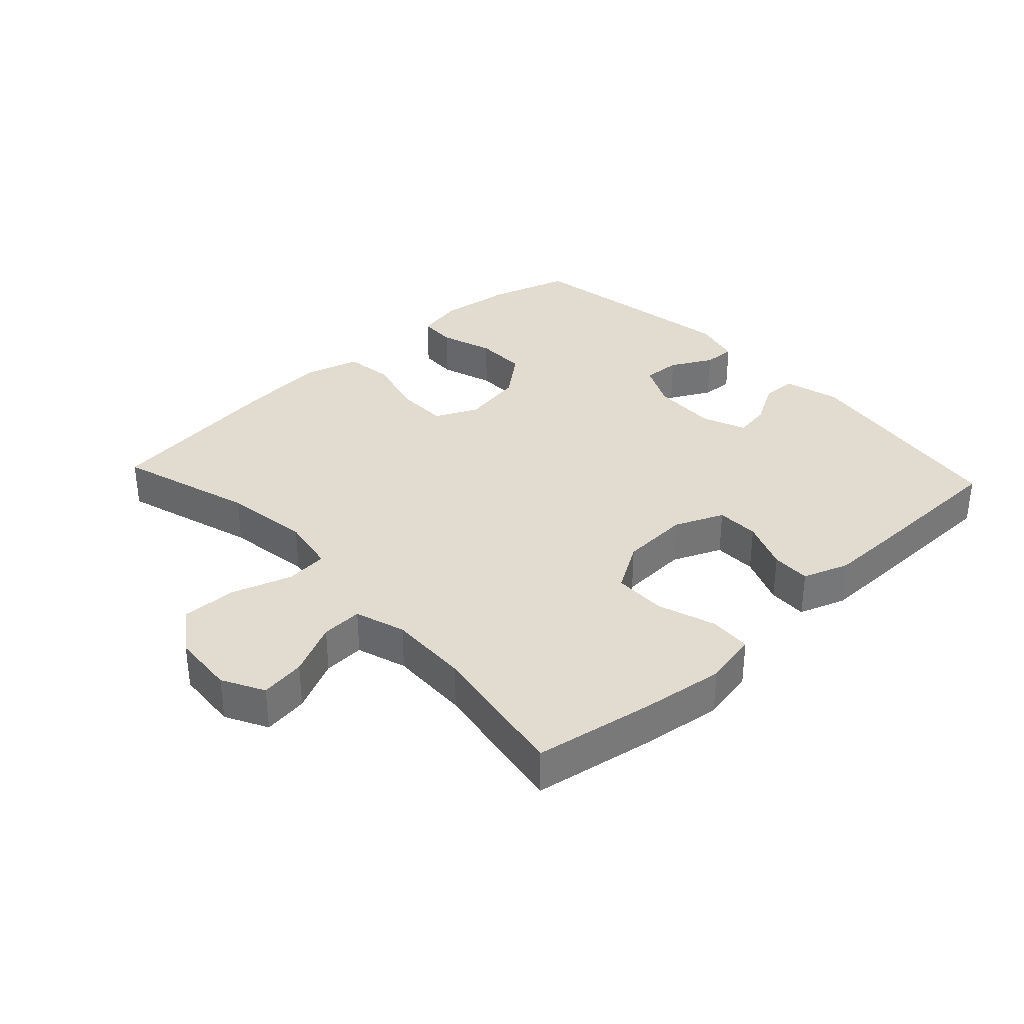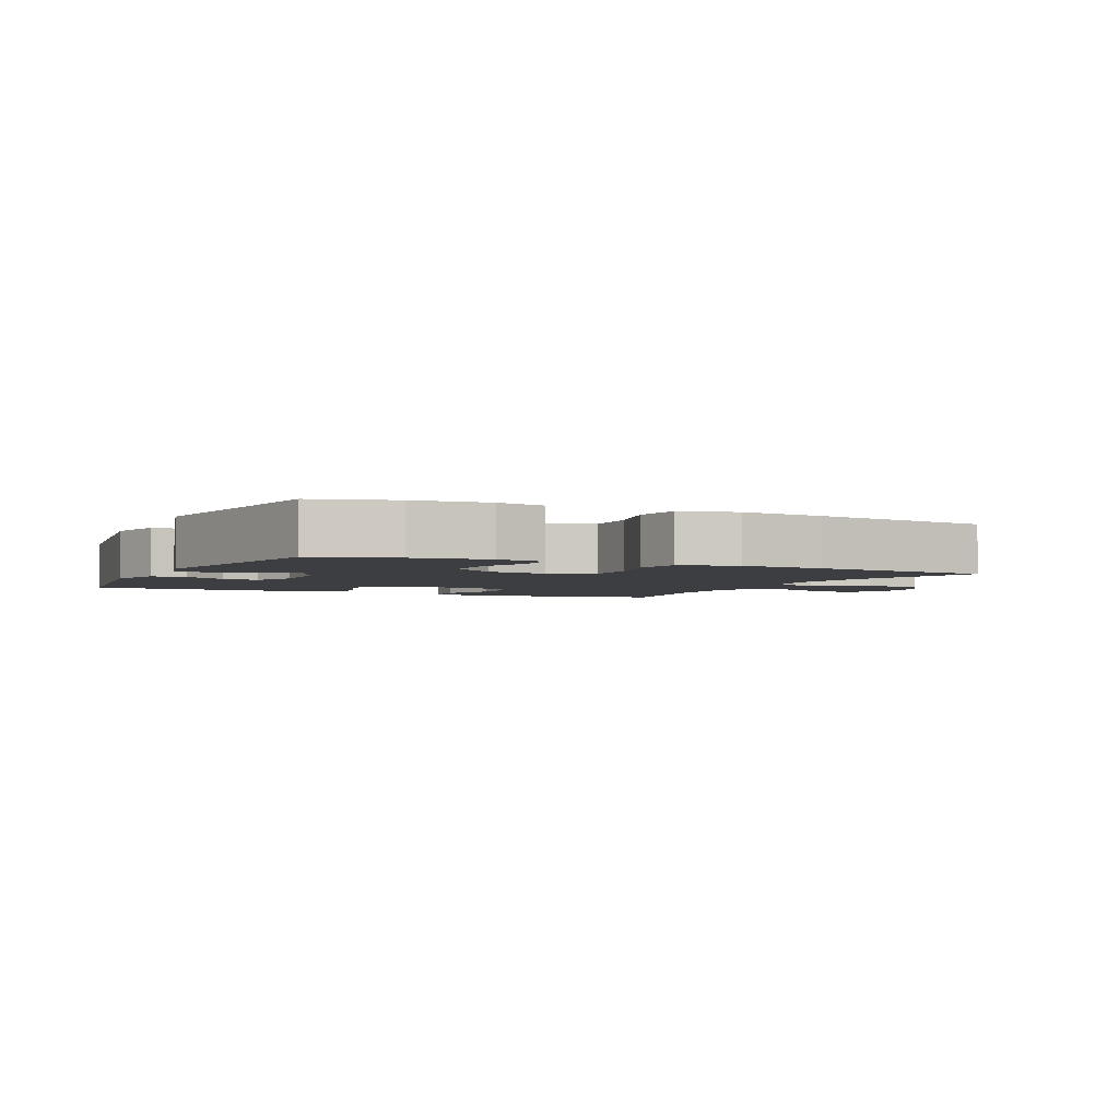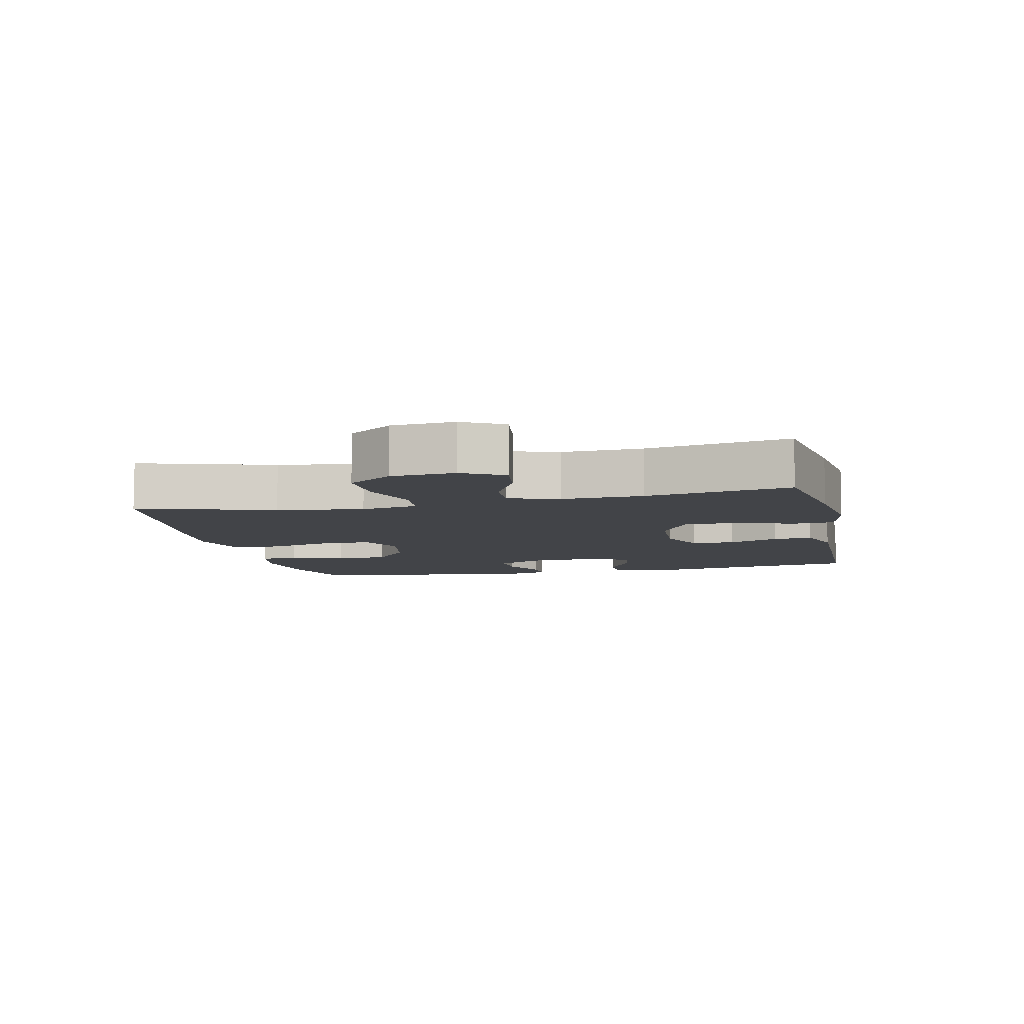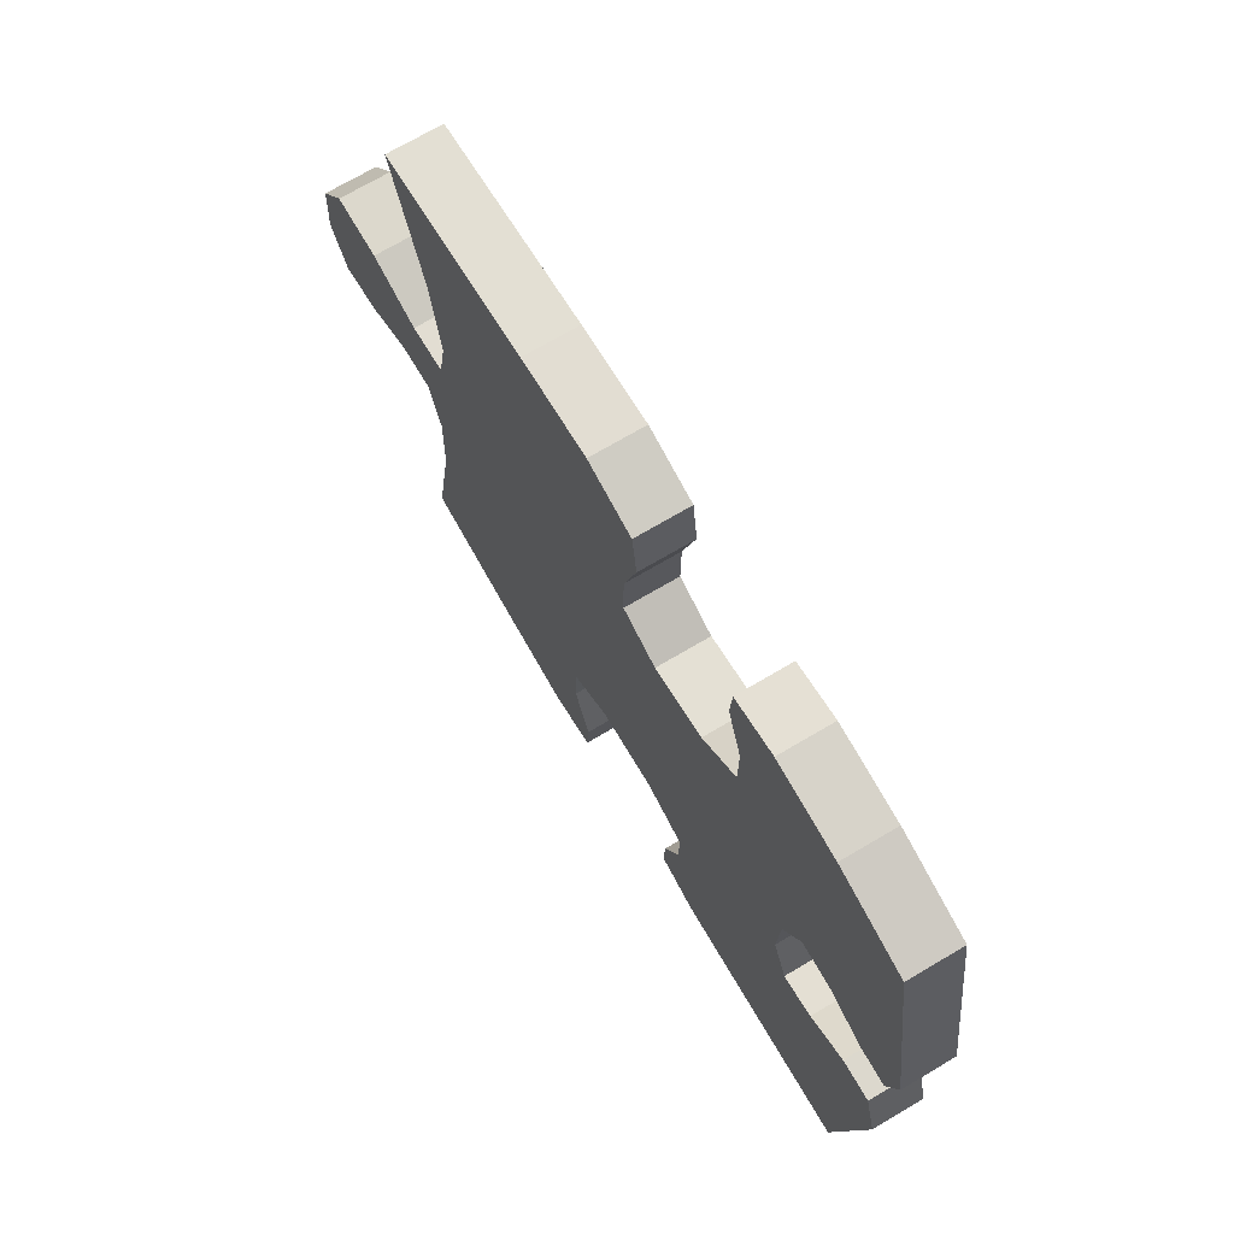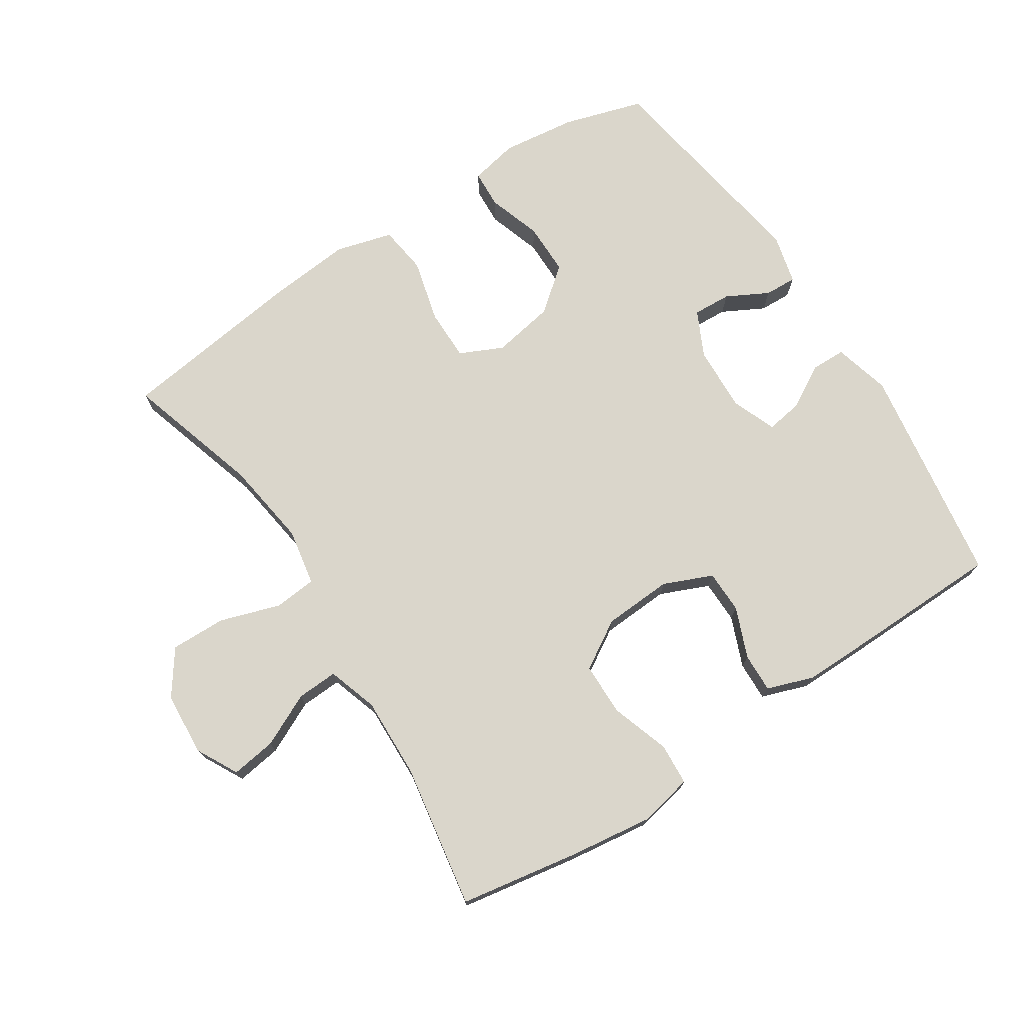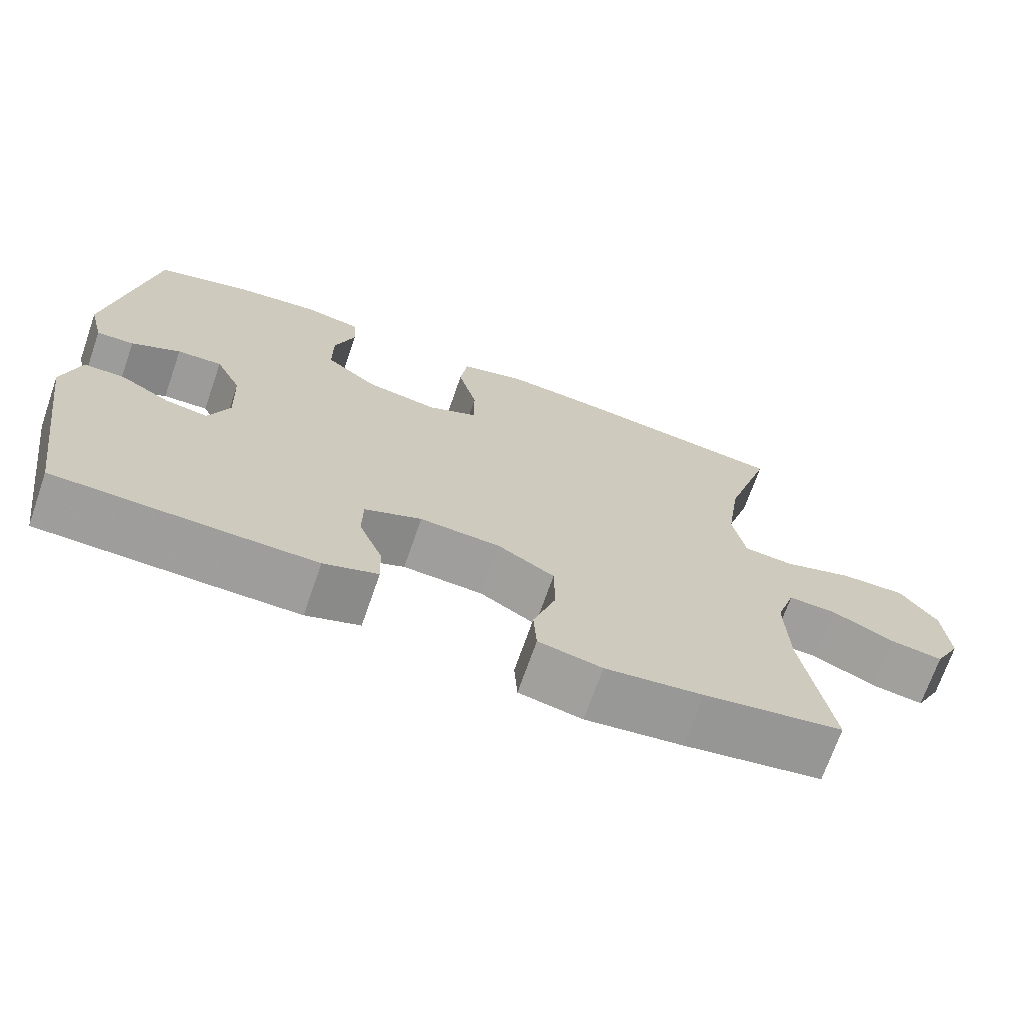
<metadata>
{"format":"obj","ext":"obj","renderer":"f3d","projection":"perspective","resolution":1024,"background":"white","views":[{"elev":34.2,"azim":137.1,"up":"+Y"},{"elev":-3.1,"azim":-25.7,"up":"+Y"},{"elev":-7.8,"azim":102.6,"up":"+Y"},{"elev":71.7,"azim":-120.5,"up":"+Z"},{"elev":73.9,"azim":147.0,"up":"+Y"},{"elev":-70.5,"azim":-19.2,"up":"+Z"}]}
</metadata>
<code>
v 0.5 0.07 -0.5
v 0.318 0.07 -0.531
v 0.19 0.07 -0.548
v 0.107 0.07 -0.531
v 0.103 0.07 -0.467
v 0.133 0.07 -0.377
v 0.132 0.07 -0.296
v 0.058 0.07 -0.251
v -0.048 0.07 -0.245
v -0.123 0.07 -0.277
v -0.124 0.07 -0.343
v -0.093 0.07 -0.42
v -0.091 0.07 -0.48
v -0.162 0.07 -0.505
v -0.276 0.07 -0.504
v -0.5 0.07 -0.5
v -0.551 0.07 -0.161
v -0.528 0.07 -0.074
v -0.475 0.07 -0.073
v -0.409 0.07 -0.111
v -0.353 0.07 -0.12
v -0.326 0.07 -0.053
v -0.33 0.07 0.048
v -0.364 0.07 0.118
v -0.423 0.07 0.115
v -0.487 0.07 0.081
v -0.536 0.07 0.079
v -0.555 0.07 0.155
v -0.5 0.07 0.5
v -0.377 0.07 0.537
v -0.263 0.07 0.551
v -0.189 0.07 0.536
v -0.186 0.07 0.478
v -0.213 0.07 0.396
v -0.213 0.07 0.316
v -0.146 0.07 0.262
v -0.051 0.07 0.245
v 0.015 0.07 0.276
v 0.015 0.07 0.355
v -0.01 0.07 0.452
v 0 0.07 0.526
v 0.087 0.07 0.55
v 0.217 0.07 0.538
v 0.5 0.07 0.5
v 0.437 0.07 0.292
v 0.418 0.07 0.16
v 0.434 0.07 0.073
v 0.499 0.07 0.067
v 0.591 0.07 0.097
v 0.676 0.07 0.099
v 0.724 0.07 0.031
v 0.731 0.07 -0.066
v 0.697 0.07 -0.13
v 0.628 0.07 -0.12
v 0.547 0.07 -0.081
v 0.484 0.07 -0.078
v 0.459 0.07 -0.155
v 0.463 0.07 -0.279
v 0.5 0 -0.5
v 0.318 0 -0.531
v 0.19 0 -0.548
v 0.107 0 -0.531
v 0.103 0 -0.467
v 0.133 0 -0.377
v 0.132 0 -0.296
v 0.058 0 -0.251
v -0.048 0 -0.245
v -0.123 0 -0.277
v -0.124 0 -0.343
v -0.093 0 -0.42
v -0.091 0 -0.48
v -0.162 0 -0.505
v -0.276 0 -0.504
v -0.5 0 -0.5
v -0.551 0 -0.161
v -0.528 0 -0.074
v -0.475 0 -0.073
v -0.409 0 -0.111
v -0.353 0 -0.12
v -0.326 0 -0.053
v -0.33 0 0.048
v -0.364 0 0.118
v -0.423 0 0.115
v -0.487 0 0.081
v -0.536 0 0.079
v -0.555 0 0.155
v -0.5 0 0.5
v -0.377 0 0.537
v -0.263 0 0.551
v -0.189 0 0.536
v -0.186 0 0.478
v -0.213 0 0.396
v -0.213 0 0.316
v -0.146 0 0.262
v -0.051 0 0.245
v 0.015 0 0.276
v 0.015 0 0.355
v -0.01 0 0.452
v 0 0 0.526
v 0.087 0 0.55
v 0.217 0 0.538
v 0.5 0 0.5
v 0.437 0 0.292
v 0.418 0 0.16
v 0.434 0 0.073
v 0.499 0 0.067
v 0.591 0 0.097
v 0.676 0 0.099
v 0.724 0 0.031
v 0.731 0 -0.066
v 0.697 0 -0.13
v 0.628 0 -0.12
v 0.547 0 -0.081
v 0.484 0 -0.078
v 0.459 0 -0.155
v 0.463 0 -0.279
f 53 54 55
f 52 53 55
f 51 52 55
f 50 51 55
f 49 50 55
f 48 49 55
f 47 48 55 56
f 43 44 45
f 42 43 45
f 41 42 45
f 40 41 45
f 39 40 45
f 38 39 45 46
f 37 38 46 47
f 32 33 34
f 31 32 34
f 30 31 34
f 29 30 34
f 28 29 34
f 27 28 34
f 26 27 34
f 25 26 34
f 24 25 34 35
f 23 24 35 36
f 18 19 20
f 17 18 20
f 16 17 20
f 15 16 20
f 14 15 20
f 13 14 20
f 12 13 20
f 11 12 20
f 10 11 20 21
f 9 10 21 22
f 4 5 6
f 3 4 6
f 2 3 6
f 1 2 6
f 58 1 6
f 57 58 6 7
f 47 56 57
f 37 47 57
f 36 37 57
f 23 36 57
f 22 23 57
f 9 22 57
f 8 9 57
f 7 8 57
f 113 112 111
f 113 111 110
f 113 110 109
f 113 109 108
f 113 108 107
f 113 107 106
f 114 113 106 105
f 103 102 101
f 103 101 100
f 103 100 99
f 103 99 98
f 103 98 97
f 104 103 97 96
f 105 104 96 95
f 92 91 90
f 92 90 89
f 92 89 88
f 92 88 87
f 92 87 86
f 92 86 85
f 92 85 84
f 92 84 83
f 93 92 83 82
f 94 93 82 81
f 78 77 76
f 78 76 75
f 78 75 74
f 78 74 73
f 78 73 72
f 78 72 71
f 78 71 70
f 78 70 69
f 79 78 69 68
f 80 79 68 67
f 64 63 62
f 64 62 61
f 64 61 60
f 64 60 59
f 64 59 116
f 65 64 116 115
f 115 114 105
f 115 105 95
f 115 95 94
f 115 94 81
f 115 81 80
f 115 80 67
f 115 67 66
f 115 66 65
f 1 59 60 2
f 2 60 61 3
f 3 61 62 4
f 4 62 63 5
f 5 63 64 6
f 6 64 65 7
f 7 65 66 8
f 8 66 67 9
f 9 67 68 10
f 10 68 69 11
f 11 69 70 12
f 12 70 71 13
f 13 71 72 14
f 14 72 73 15
f 15 73 74 16
f 16 74 75 17
f 17 75 76 18
f 18 76 77 19
f 19 77 78 20
f 20 78 79 21
f 21 79 80 22
f 22 80 81 23
f 23 81 82 24
f 24 82 83 25
f 25 83 84 26
f 26 84 85 27
f 27 85 86 28
f 28 86 87 29
f 29 87 88 30
f 30 88 89 31
f 31 89 90 32
f 32 90 91 33
f 33 91 92 34
f 34 92 93 35
f 35 93 94 36
f 36 94 95 37
f 37 95 96 38
f 38 96 97 39
f 39 97 98 40
f 40 98 99 41
f 41 99 100 42
f 42 100 101 43
f 43 101 102 44
f 44 102 103 45
f 45 103 104 46
f 46 104 105 47
f 47 105 106 48
f 48 106 107 49
f 49 107 108 50
f 50 108 109 51
f 51 109 110 52
f 52 110 111 53
f 53 111 112 54
f 54 112 113 55
f 55 113 114 56
f 56 114 115 57
f 57 115 116 58
f 58 116 59 1

</code>
